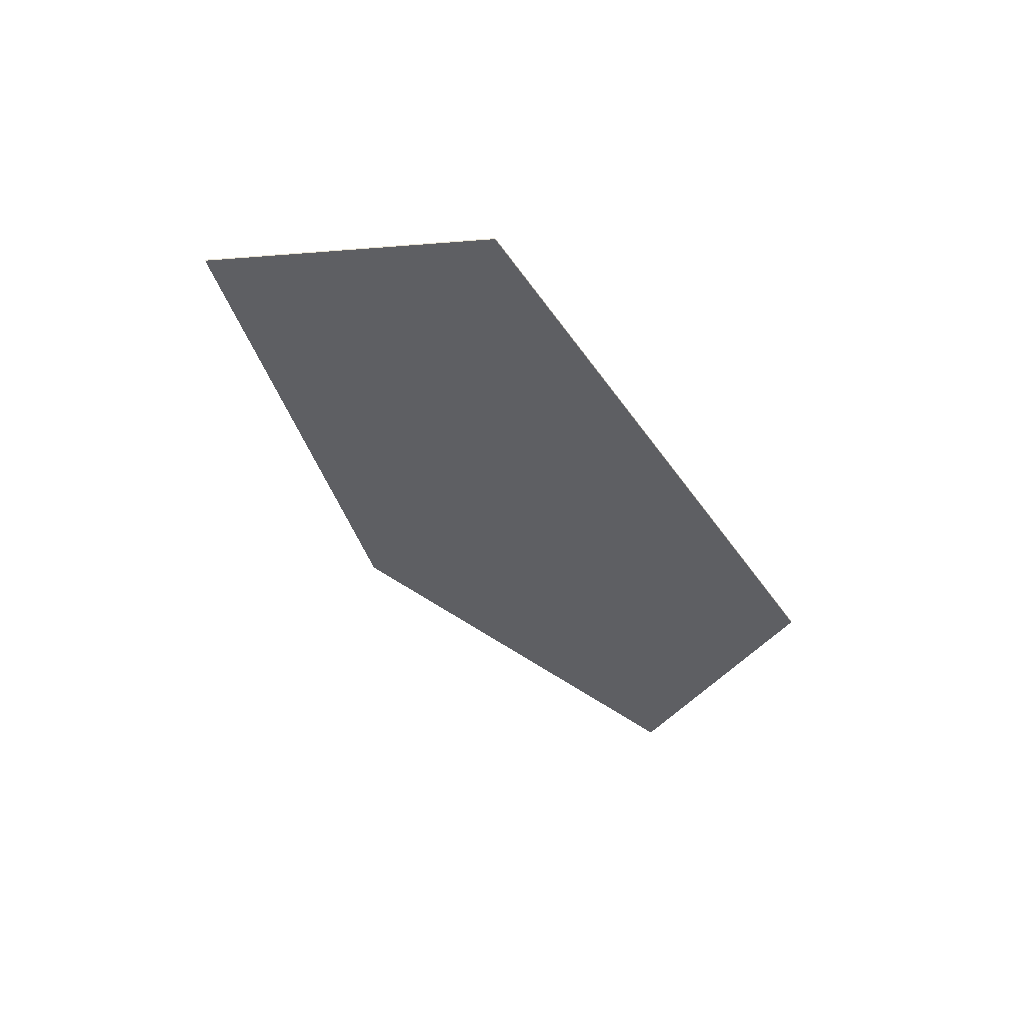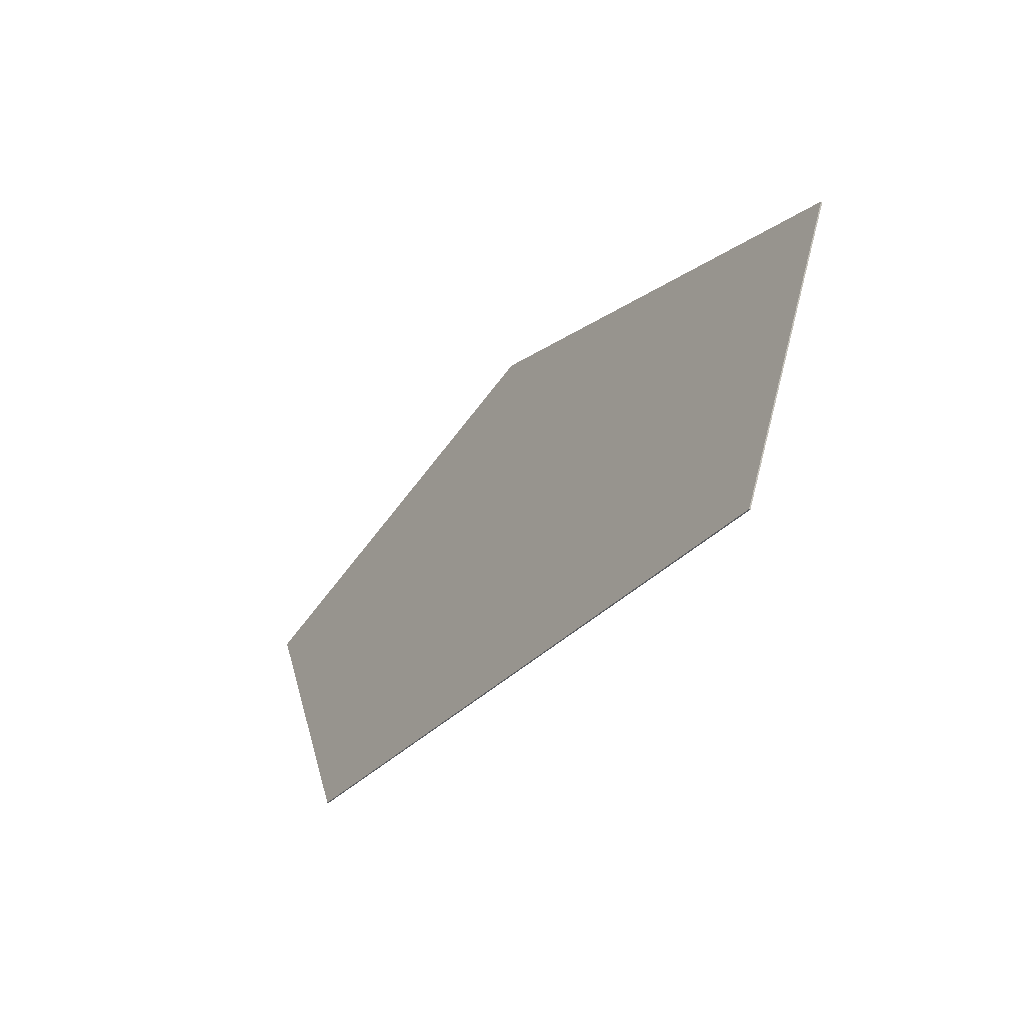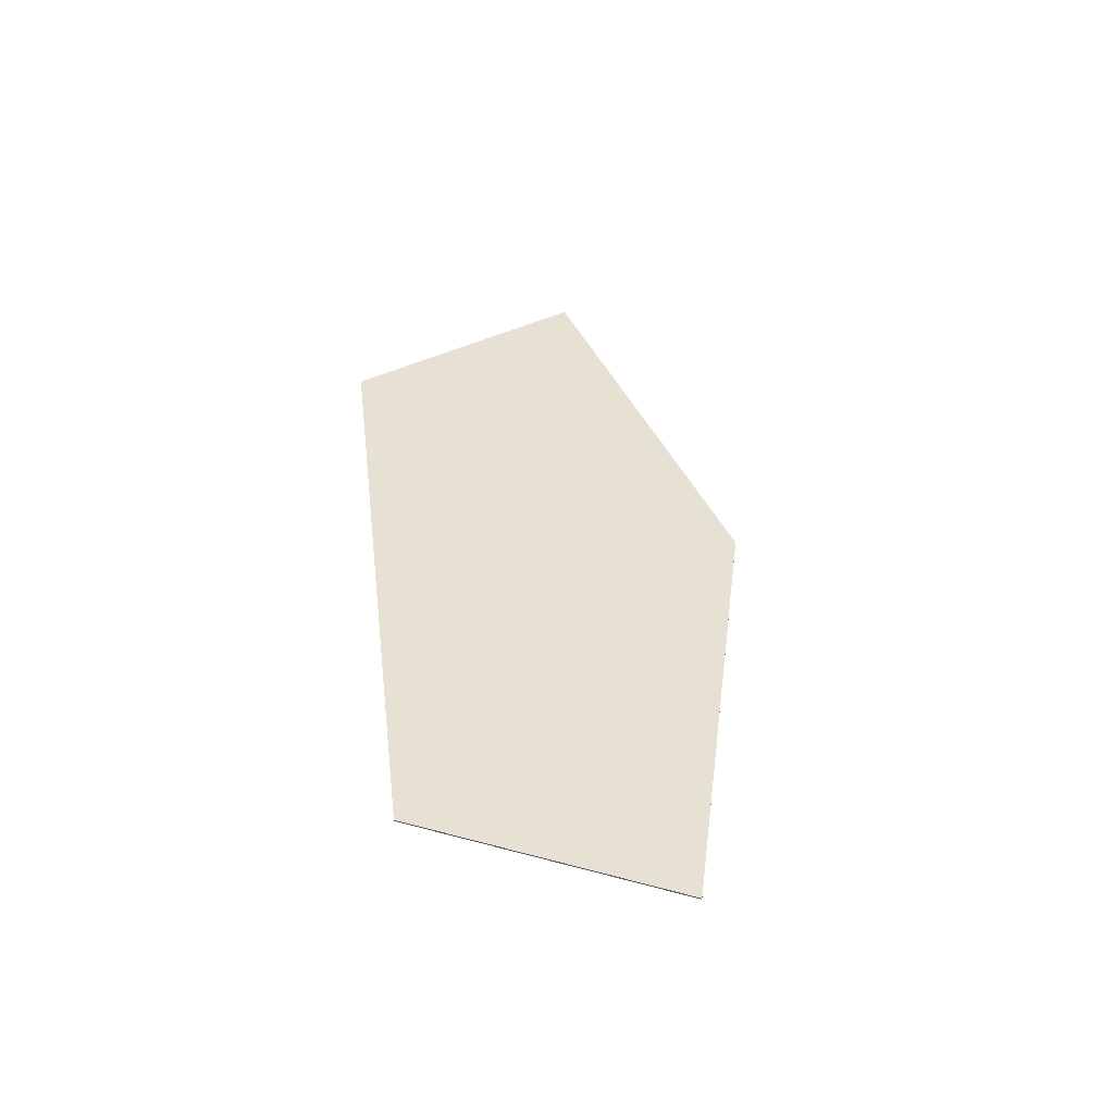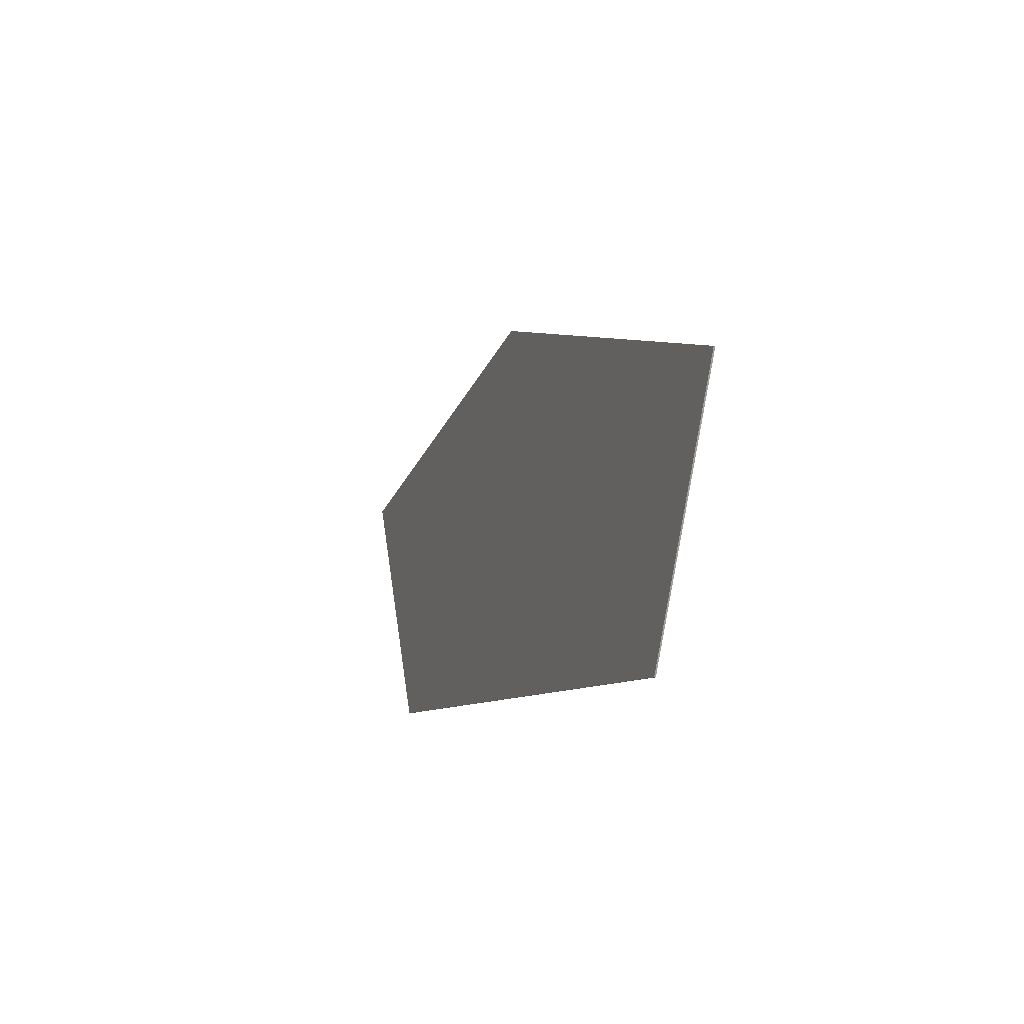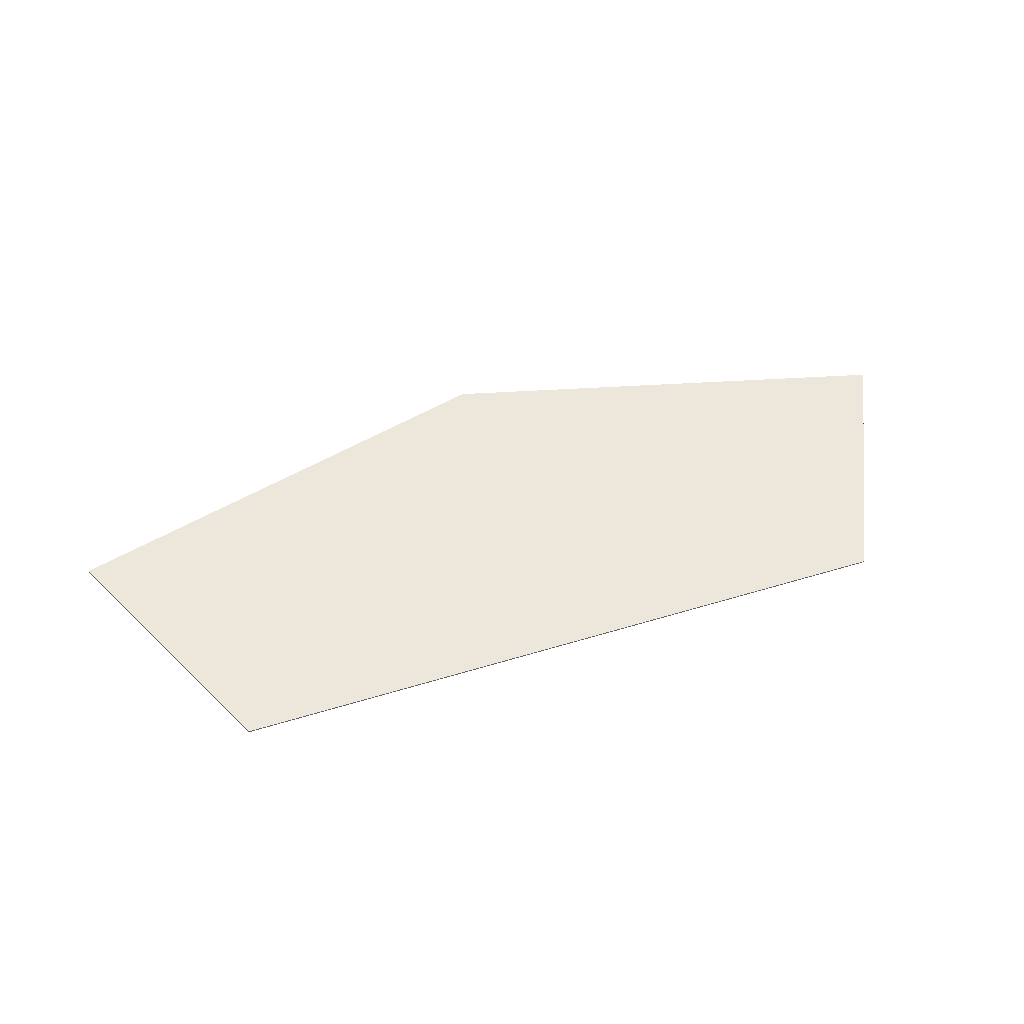
<metadata>
{"format":"obj","ext":"obj","renderer":"f3d","projection":"perspective","resolution":1024,"background":"white","views":[{"elev":-41.7,"azim":120.9,"up":"+Y"},{"elev":-34.0,"azim":-125.1,"up":"+Z"},{"elev":39.6,"azim":-97.0,"up":"+Y"},{"elev":-8.6,"azim":-110.1,"up":"+Z"},{"elev":51.6,"azim":161.7,"up":"+Y"}]}
</metadata>
<code>
v 0 0 1.55
v 3.85 0 0.55
v 2.85 0 -1.55
v 2.85 0 -1.55
v -2.85 0 -1.55
v -3.85 0 0.55
v 0 0 1.55
v 0 -0.0125 1.55
v 0 0 1.55
v -3.85 0 0.55
v -3.85 -0.0125 0.55
v 0 -0.0125 1.55
v 3.85 -0.0125 0.55
v 3.85 0 0.55
v 0 0 1.55
v -3.85 -0.0125 0.55
v -3.85 0 0.55
v -2.85 0 -1.55
v -2.85 -0.0125 -1.55
v 2.85 -0.0125 -1.55
v -2.85 -0.0125 -1.55
v -2.85 0 -1.55
v 2.85 0 -1.55
v 3.85 0 0.55
v 2.85 -0.0125 -1.55
v 2.85 0 -1.55
v 3.85 0 0.55
v 3.85 -0.0125 0.55
v 2.85 -0.0125 -1.55
v 0.9 -0.0125 0
v 0.6364 -0.0125 0.6364
v 0 -0.0125 0.9
v 0 -0.0125 0.9
v -0.6364 -0.0125 0.6364
v -0.9 -0.0125 0
v -0.9 -0.0125 0
v -0.6364 -0.0125 -0.6364
v 0 -0.0125 -0.9
v 0 -0.0125 -0.9
v 0.6364 -0.0125 -0.6364
v 0.9 -0.0125 0
v 1.2 -0.0125 0
v 0.8485 -0.0125 0.8485
v 0.6364 -0.0125 0.6364
v 0.9 -0.0125 0
v 0.8485 -0.0125 0.8485
v 0 -0.0125 1.2
v 0 -0.0125 0.9
v 0.6364 -0.0125 0.6364
v 0 -0.0125 1.2
v -0.8485 -0.0125 0.8485
v -0.6364 -0.0125 0.6364
v 0 -0.0125 0.9
v -0.8485 -0.0125 0.8485
v -1.2 -0.0125 0
v -0.9 -0.0125 0
v -0.6364 -0.0125 0.6364
v -1.2 -0.0125 0
v -0.8485 -0.0125 -0.8485
v -0.6364 -0.0125 -0.6364
v -0.9 -0.0125 0
v -0.8485 -0.0125 -0.8485
v 0 -0.0125 -1.2
v 0 -0.0125 -0.9
v -0.6364 -0.0125 -0.6364
v 0 -0.0125 -1.2
v 0.8485 -0.0125 -0.8485
v 0.6364 -0.0125 -0.6364
v 0 -0.0125 -0.9
v 0.8485 -0.0125 -0.8485
v 1.2 -0.0125 0
v 0.9 -0.0125 0
v 0.6364 -0.0125 -0.6364
v 0.1 -0.0125 0
v 0.1 -0.0125 0.375
v -0.2 -0.0125 0.375
v -0.2 -0.0125 -0.3
v 0.1 -0.0125 0
v -0.2 -0.0125 -0.3
v 0.375 -0.0125 -0.3
v 0.375 -0.0125 0
v 0 -0.0125 0.8
v -0.8 -0.0125 0
v -0.2 -0.0125 0.375
v -0.2 -0.0125 0.375
v -0.8 -0.0125 0
v -0.2 -0.0125 -0.3
v -0.8 -0.0125 0
v 0 -0.0125 -0.8
v -0.2 -0.0125 -0.3
v 0.375 -0.0125 -0.3
v -0.2 -0.0125 -0.3
v 0 -0.0125 -0.8
v 0.8 -0.0125 0
v 0.375 -0.0125 -0.3
v 0 -0.0125 -0.8
v 0.8 -0.0125 0
v 0.375 -0.0125 0
v 0.375 -0.0125 -0.3
v 0.1 -0.0125 0.375
v 0.375 -0.0125 0
v 0.8 -0.0125 0
v 0 -0.0125 0.8
v 0.1 -0.0125 0.375
v 0.1 -0.0125 0
v 0.375 -0.0125 0
v 0 -0.0125 0.8
v -0.2 -0.0125 0.375
v 0.1 -0.0125 0.375
v -0.8 -0.0125 0
v 0 -0.0125 0.8
v 0 -0.0125 0.9
v -0.9 -0.0125 0
v 0 -0.0125 -0.8
v -0.8 -0.0125 0
v -0.9 -0.0125 0
v 0 -0.0125 -0.9
v 0.8 -0.0125 0
v 0 -0.0125 -0.8
v 0 -0.0125 -0.9
v 0.9 -0.0125 0
v 0 -0.0125 0.8
v 0.8 -0.0125 0
v 0.9 -0.0125 0
v 0 -0.0125 0.9
v 3.3 -0.0125 0.2
v 1.25 -0.0125 0.8
v 1.3 -0.0125 0.54
v 3.19 -0.0125 -0.01
v 3.08 -0.0125 -0.22
v 1.35 -0.0125 0.28
v 1.4 -0.0125 0.02
v 2.97 -0.0125 -0.43
v 2.86 -0.0125 -0.64
v 1.45 -0.0125 -0.24
v 1.5 -0.0125 -0.5
v 2.75 -0.0125 -0.85
v -1.3 -0.0125 0.54
v -1.25 -0.0125 0.8
v -3.3 -0.0125 0.2
v -3.19 -0.0125 -0.01
v -1.4 -0.0125 0.02
v -1.35 -0.0125 0.28
v -3.08 -0.0125 -0.22
v -2.97 -0.0125 -0.43
v -1.5 -0.0125 -0.5
v -1.45 -0.0125 -0.24
v -2.86 -0.0125 -0.64
v -2.75 -0.0125 -0.85
v 1.2 -0.0125 1.2
v 0.8485 -0.0125 0.8485
v 1.2 -0.0125 0
v 1.2 -0.0125 1.2
v 0 -0.0125 1.2
v 0.8485 -0.0125 0.8485
v -1.2 -0.0125 1.2
v -0.8485 -0.0125 0.8485
v 0 -0.0125 1.2
v -1.2 -0.0125 1.2
v -1.2 -0.0125 0
v -0.8485 -0.0125 0.8485
v -1.2 -0.0125 -1.2
v -0.8485 -0.0125 -0.8485
v -1.2 -0.0125 0
v -1.2 -0.0125 -1.2
v 0 -0.0125 -1.2
v -0.8485 -0.0125 -0.8485
v 1.2 -0.0125 -1.2
v 0.8485 -0.0125 -0.8485
v 0 -0.0125 -1.2
v 1.2 -0.0125 -1.2
v 1.2 -0.0125 0
v 0.8485 -0.0125 -0.8485
v 3.19 -0.0125 -0.01
v 1.3 -0.0125 0.54
v 1.35 -0.0125 0.28
v 3.08 -0.0125 -0.22
v 2.97 -0.0125 -0.43
v 1.4 -0.0125 0.02
v 1.45 -0.0125 -0.24
v 2.86 -0.0125 -0.64
v 0 -0.0125 1.55
v 0 -0.0125 1.2
v 1.2 -0.0125 1.2
v 0 -0.0125 1.55
v 1.2 -0.0125 1.2
v 3.85 -0.0125 0.55
v 3.85 -0.0125 0.55
v 1.2 -0.0125 1.2
v 1.25 -0.0125 0.8
v 3.3 -0.0125 0.2
v 3.85 -0.0125 0.55
v 3.3 -0.0125 0.2
v 3.19 -0.0125 -0.01
v 3.85 -0.0125 0.55
v 3.19 -0.0125 -0.01
v 3.08 -0.0125 -0.22
v 3.85 -0.0125 0.55
v 3.08 -0.0125 -0.22
v 2.97 -0.0125 -0.43
v 2.85 -0.0125 -1.55
v 2.97 -0.0125 -0.43
v 2.86 -0.0125 -0.64
v 2.85 -0.0125 -1.55
v 2.86 -0.0125 -0.64
v 2.75 -0.0125 -0.85
v 2.85 -0.0125 -1.55
v 2.85 -0.0125 -1.55
v 2.75 -0.0125 -0.85
v 1.5 -0.0125 -0.5
v 1.2 -0.0125 -1.2
v 1.2 -0.0125 -1.2
v 1.5 -0.0125 -0.5
v 1.45 -0.0125 -0.24
v 1.2 -0.0125 0
v 1.4 -0.0125 0.02
v 1.2 -0.0125 0
v 1.45 -0.0125 -0.24
v 1.35 -0.0125 0.28
v 1.2 -0.0125 0
v 1.4 -0.0125 0.02
v 1.3 -0.0125 0.54
v 1.2 -0.0125 0
v 1.35 -0.0125 0.28
v 1.25 -0.0125 0.8
v 1.2 -0.0125 0
v 1.3 -0.0125 0.54
v 1.2 -0.0125 1.2
v 1.2 -0.0125 0
v 1.25 -0.0125 0.8
v 2.85 -0.0125 -1.55
v 1.2 -0.0125 -1.2
v 0 -0.0125 -1.2
v -2.85 -0.0125 -1.55
v -1.35 -0.0125 0.28
v -1.3 -0.0125 0.54
v -3.19 -0.0125 -0.01
v -3.08 -0.0125 -0.22
v -1.45 -0.0125 -0.24
v -1.4 -0.0125 0.02
v -2.97 -0.0125 -0.43
v -2.86 -0.0125 -0.64
v 0 -0.0125 1.55
v -1.2 -0.0125 1.2
v 0 -0.0125 1.2
v 0 -0.0125 1.55
v -3.85 -0.0125 0.55
v -1.2 -0.0125 1.2
v -1.25 -0.0125 0.8
v -1.2 -0.0125 1.2
v -3.85 -0.0125 0.55
v -3.3 -0.0125 0.2
v -3.85 -0.0125 0.55
v -3.19 -0.0125 -0.01
v -3.3 -0.0125 0.2
v -3.85 -0.0125 0.55
v -3.08 -0.0125 -0.22
v -3.19 -0.0125 -0.01
v -2.97 -0.0125 -0.43
v -3.08 -0.0125 -0.22
v -3.85 -0.0125 0.55
v -2.85 -0.0125 -1.55
v -2.97 -0.0125 -0.43
v -2.85 -0.0125 -1.55
v -2.86 -0.0125 -0.64
v -2.86 -0.0125 -0.64
v -2.85 -0.0125 -1.55
v -2.75 -0.0125 -0.85
v -1.5 -0.0125 -0.5
v -2.75 -0.0125 -0.85
v -2.85 -0.0125 -1.55
v -1.2 -0.0125 -1.2
v -1.45 -0.0125 -0.24
v -1.5 -0.0125 -0.5
v -1.2 -0.0125 -1.2
v -1.2 -0.0125 0
v -1.4 -0.0125 0.02
v -1.45 -0.0125 -0.24
v -1.2 -0.0125 0
v -1.35 -0.0125 0.28
v -1.4 -0.0125 0.02
v -1.2 -0.0125 0
v -1.3 -0.0125 0.54
v -1.35 -0.0125 0.28
v -1.2 -0.0125 0
v -1.25 -0.0125 0.8
v -1.3 -0.0125 0.54
v -1.2 -0.0125 0
v -1.2 -0.0125 1.2
v -1.25 -0.0125 0.8
v -1.2 -0.0125 0
v 0 -0.0125 -1.2
v -1.2 -0.0125 -1.2
v -2.85 -0.0125 -1.55
g mesh576255
f 1 2 3
f 4 5 6
f 6 7 4
f 8 9 10
f 10 11 8
f 12 13 14
f 14 15 12
f 16 17 18
f 18 19 16
f 20 21 22
f 22 23 20
f 24 25 26
f 27 28 29
g mesh576257
f 30 31 32
g mesh576259
f 33 34 35
g mesh576261
f 36 37 38
g mesh576263
f 39 40 41
g mesh576265
f 42 43 44
f 44 45 42
f 46 47 48
f 48 49 46
f 50 51 52
f 52 53 50
f 54 55 56
f 56 57 54
f 58 59 60
f 60 61 58
f 62 63 64
f 64 65 62
f 66 67 68
f 68 69 66
f 70 71 72
f 72 73 70
f 74 75 76
f 76 77 74
f 78 79 80
f 80 81 78
f 82 83 84
f 85 86 87
f 88 89 90
f 91 92 93
f 94 95 96
f 97 98 99
f 100 101 102
f 102 103 100
f 104 105 106
f 107 108 109
f 110 111 112
f 112 113 110
f 114 115 116
f 116 117 114
f 118 119 120
f 120 121 118
f 122 123 124
f 124 125 122
f 126 127 128
f 128 129 126
f 130 131 132
f 132 133 130
f 134 135 136
f 136 137 134
f 138 139 140
f 140 141 138
f 142 143 144
f 144 145 142
f 146 147 148
f 148 149 146
g mesh576267
f 150 151 152
f 153 154 155
f 156 157 158
f 159 160 161
f 162 163 164
f 165 166 167
f 168 169 170
f 171 172 173
f 174 175 176
f 176 177 174
f 178 179 180
f 180 181 178
f 182 183 184
f 185 186 187
f 188 189 190
f 190 191 188
f 192 193 194
f 195 196 197
f 198 199 200
f 200 201 198
f 202 203 204
f 205 206 207
f 208 209 210
f 210 211 208
f 212 213 214
f 214 215 212
f 216 217 218
f 219 220 221
f 222 223 224
f 225 226 227
f 228 229 230
f 231 232 233
f 233 234 231
f 235 236 237
f 237 238 235
f 239 240 241
f 241 242 239
f 243 244 245
f 246 247 248
f 249 250 251
f 251 252 249
f 253 254 255
f 256 257 258
f 259 260 261
f 261 262 259
f 263 264 265
f 266 267 268
f 269 270 271
f 271 272 269
f 273 274 275
f 275 276 273
f 277 278 279
f 280 281 282
f 283 284 285
f 286 287 288
f 289 290 291
f 292 293 294

</code>
